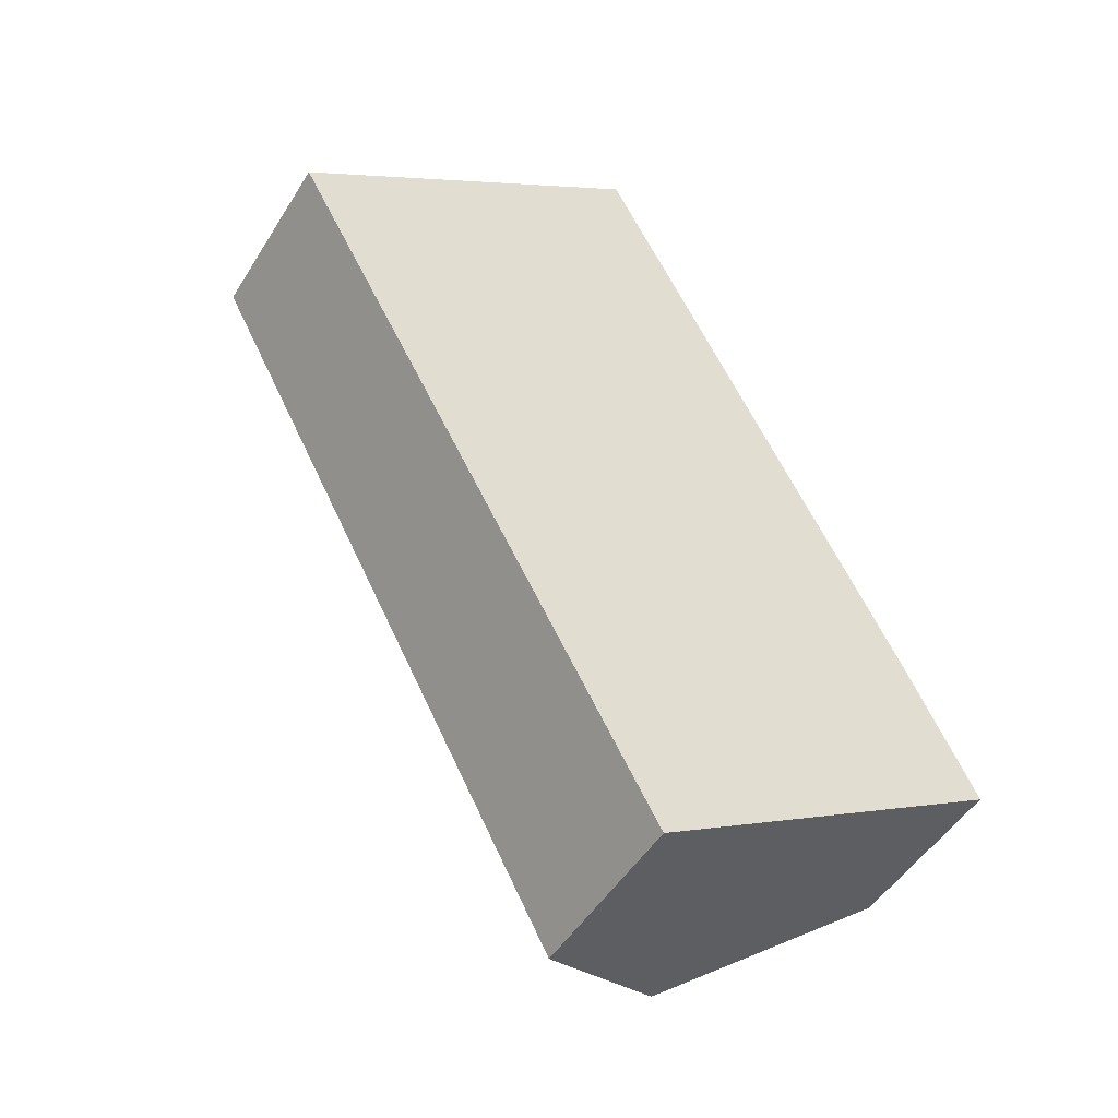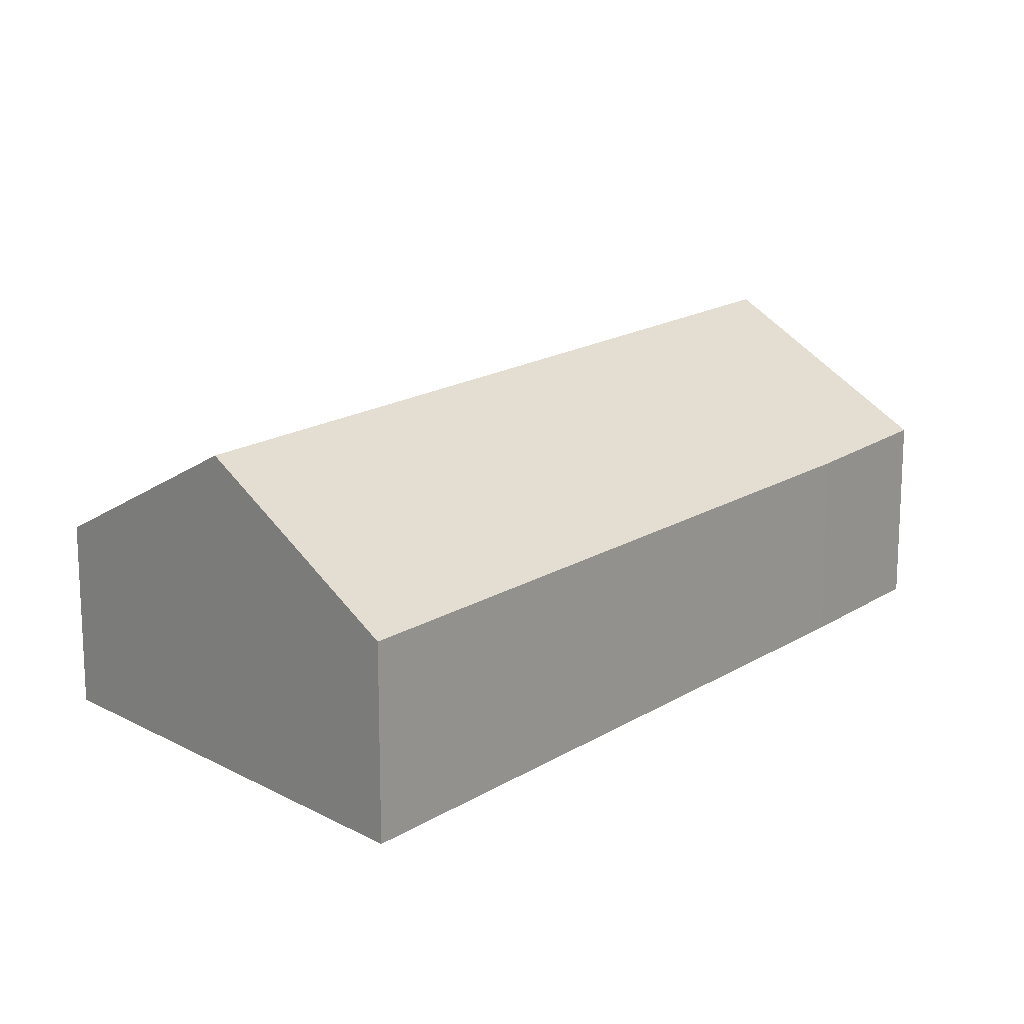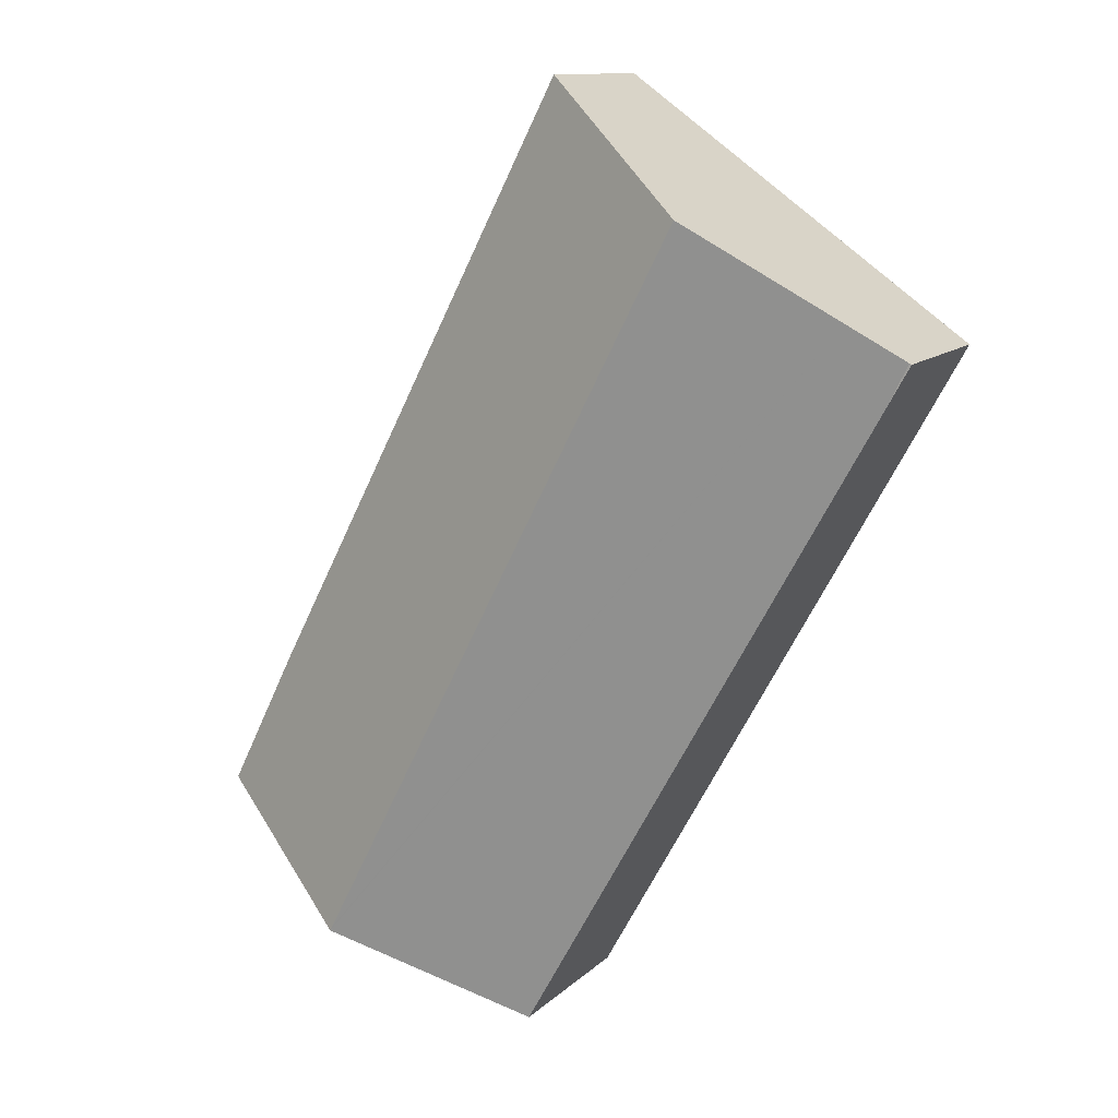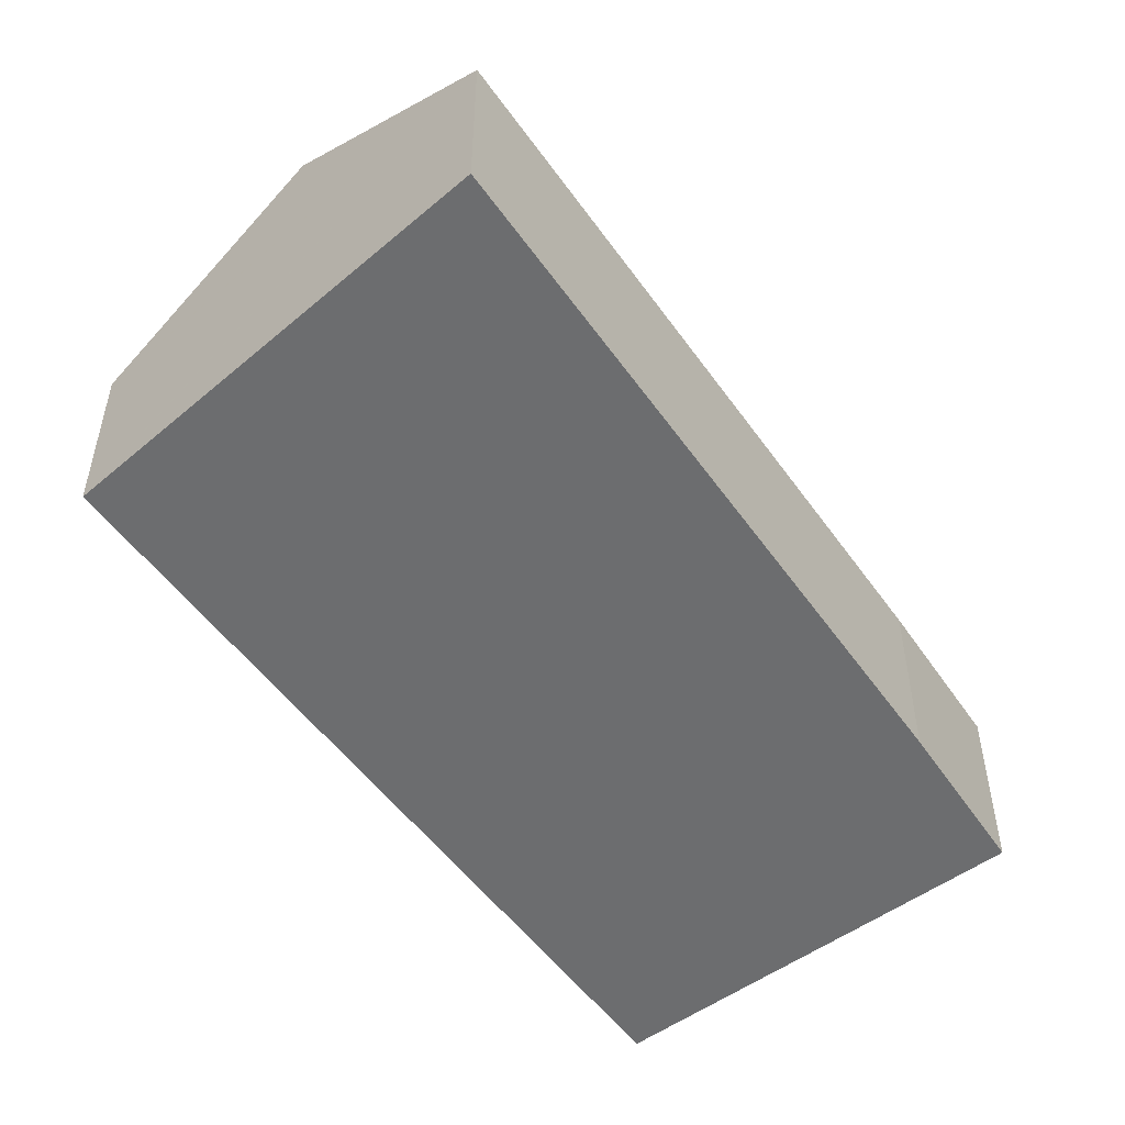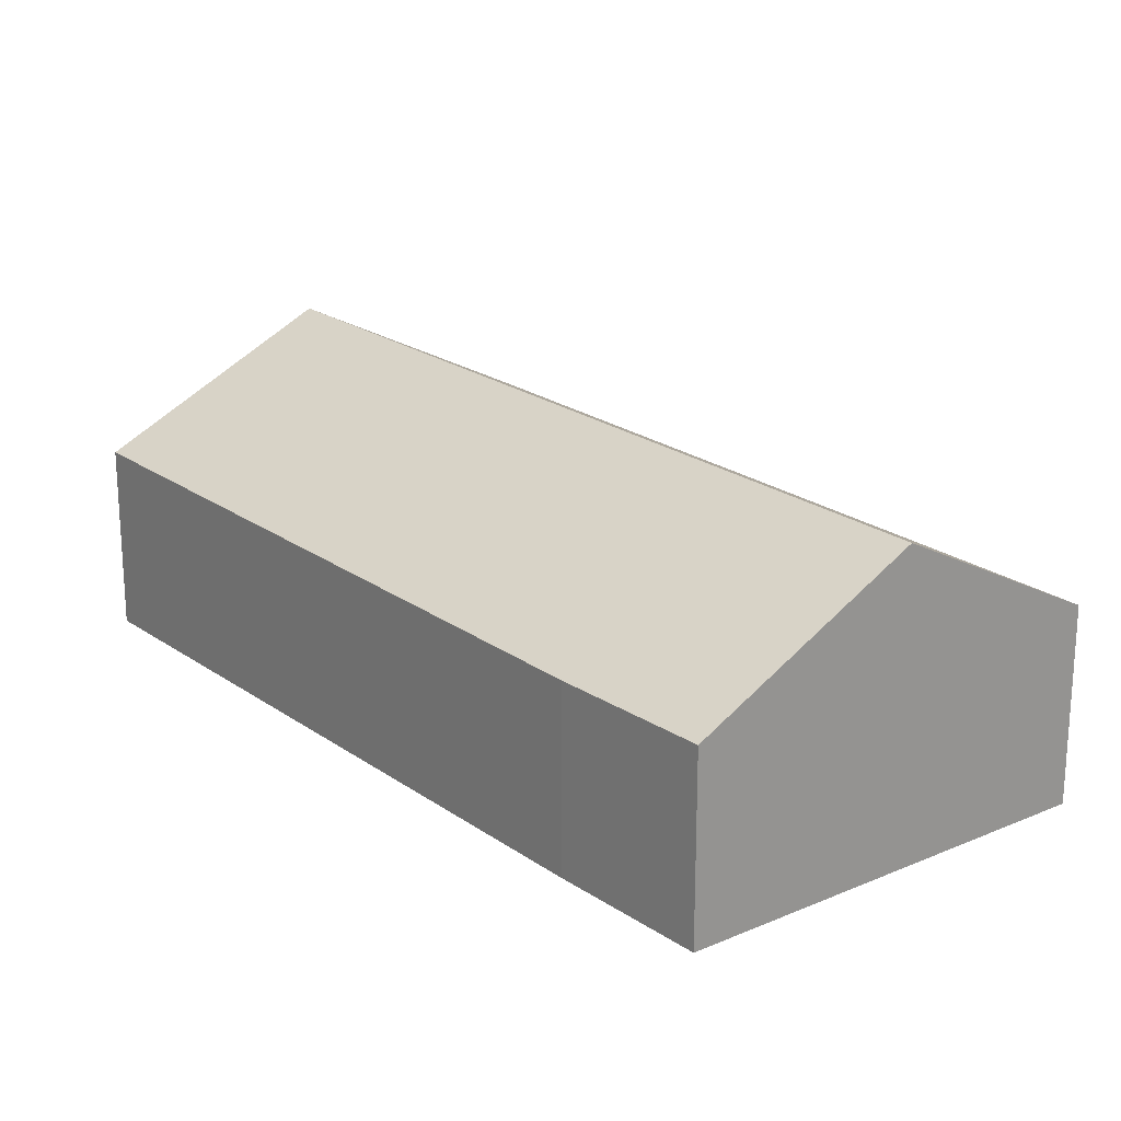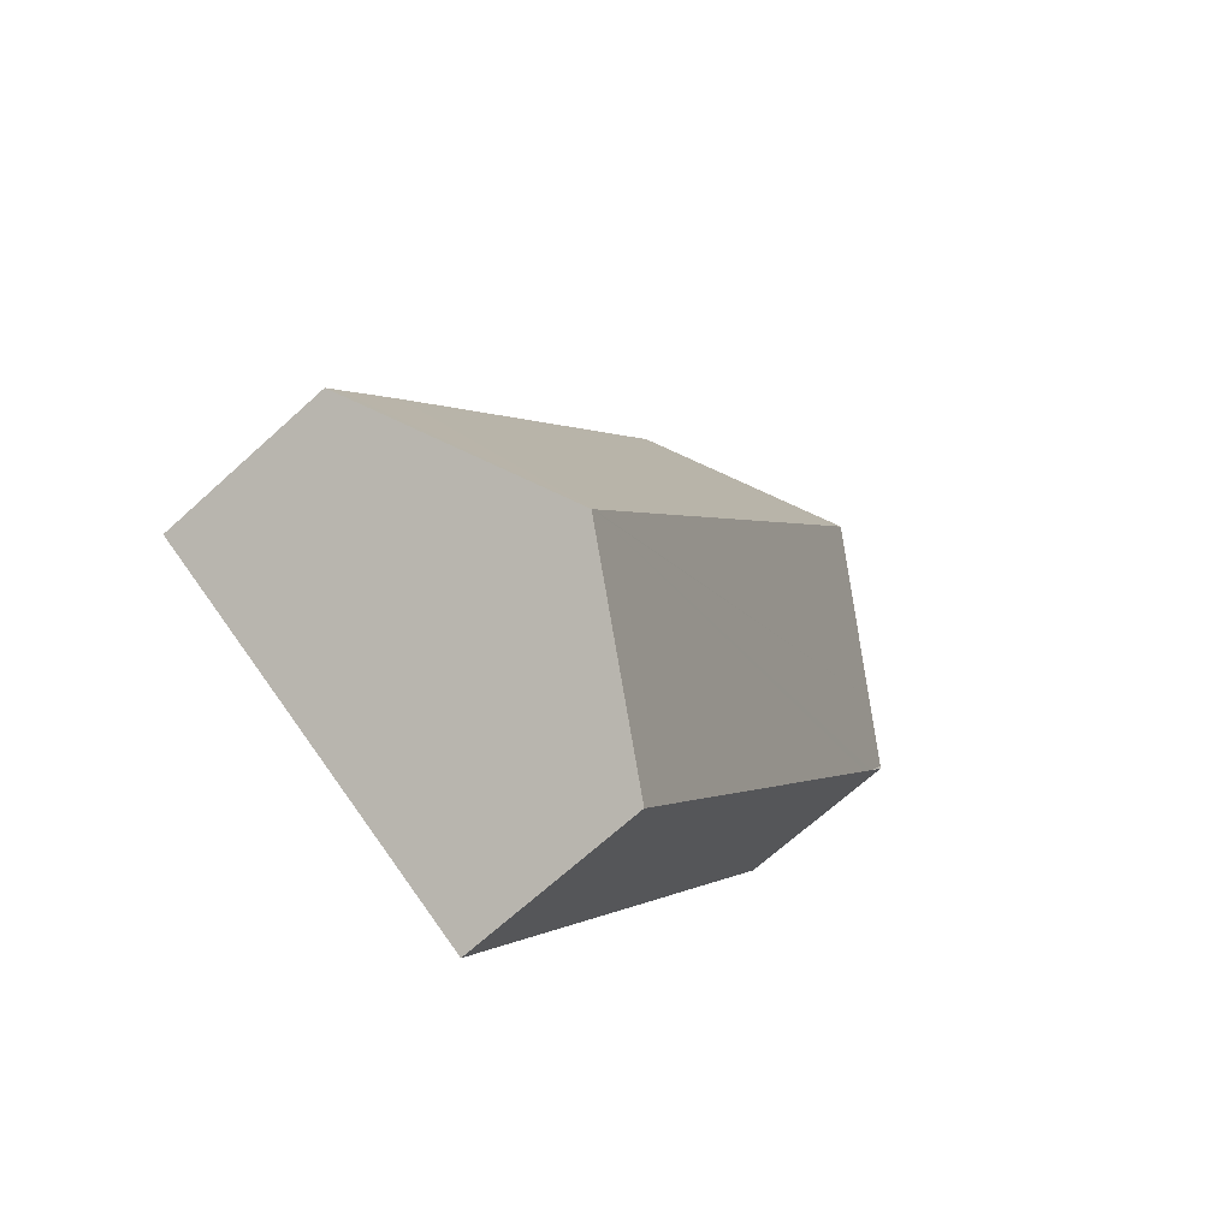
<metadata>
{"format":"obj","ext":"obj","renderer":"f3d","projection":"perspective","resolution":1024,"background":"white","views":[{"elev":-48.8,"azim":-30.5,"up":"+Z"},{"elev":17.2,"azim":11.8,"up":"+Y"},{"elev":11.9,"azim":-153.2,"up":"+Z"},{"elev":-53.9,"azim":7.0,"up":"+Y"},{"elev":22.3,"azim":112.9,"up":"+Y"},{"elev":-68.2,"azim":132.3,"up":"+Z"}]}
</metadata>
<code>
v  11.37 2.997 -5.877
v  3.113 4.905 2.214
v  6.074 3.021 4.32
v  9.385 4.905 -9.985
v  12.35 3.017 -7.875
v  12.54 3.021 -8.251
v  9.422 4.905 -10.06
v  0.602 2.944 -1.087
v  8.683 4.459 -10.48
v  6.505 3.142 -11.75
v  0.352 2.936 -0.636
v  0.031 2.944 0.022
v  0.895 3.494 0.637
v  0 2.924 1.79e-16
v  0 0 0
v  0.031 -1.347e-18 0.022
v  3.113 -1.356e-16 2.214
v  6.074 -2.645e-16 4.32
v  0.895 -3.9e-17 0.637
v  11.37 3.599e-16 -5.877
v  12.54 5.052e-16 -8.251
v  12.35 4.822e-16 -7.875
v  9.422 6.158e-16 -10.06
v  8.683 6.42e-16 -10.48
v  6.505 7.192e-16 -11.75
v  0.602 6.656e-17 -1.087
v  0.352 3.894e-17 -0.636
g defaultobject
f 1 2 3
f 2 1 4
f 4 1 5
f 4 5 6
f 4 6 7
f 8 9 10
f 9 8 7
f 7 8 11
f 7 11 12
f 7 12 13
f 7 13 4
f 4 13 2
f 13 3 2
f 3 13 12
f 3 12 14
f 3 14 15
f 3 15 16
f 3 16 17
f 3 17 18
f 17 16 19
f 18 1 3
f 1 18 20
f 20 5 1
f 5 20 6
f 6 20 21
f 21 20 22
f 21 7 6
f 7 21 23
f 7 23 9
f 9 23 10
f 10 23 24
f 10 24 25
f 25 8 10
f 8 25 26
f 8 26 11
f 11 26 14
f 14 26 27
f 14 27 15
f 22 23 21
f 23 22 20
f 23 20 24
f 24 20 25
f 25 20 18
f 25 18 26
f 26 18 17
f 26 17 19
f 26 19 27
f 27 19 16
f 27 16 15

</code>
